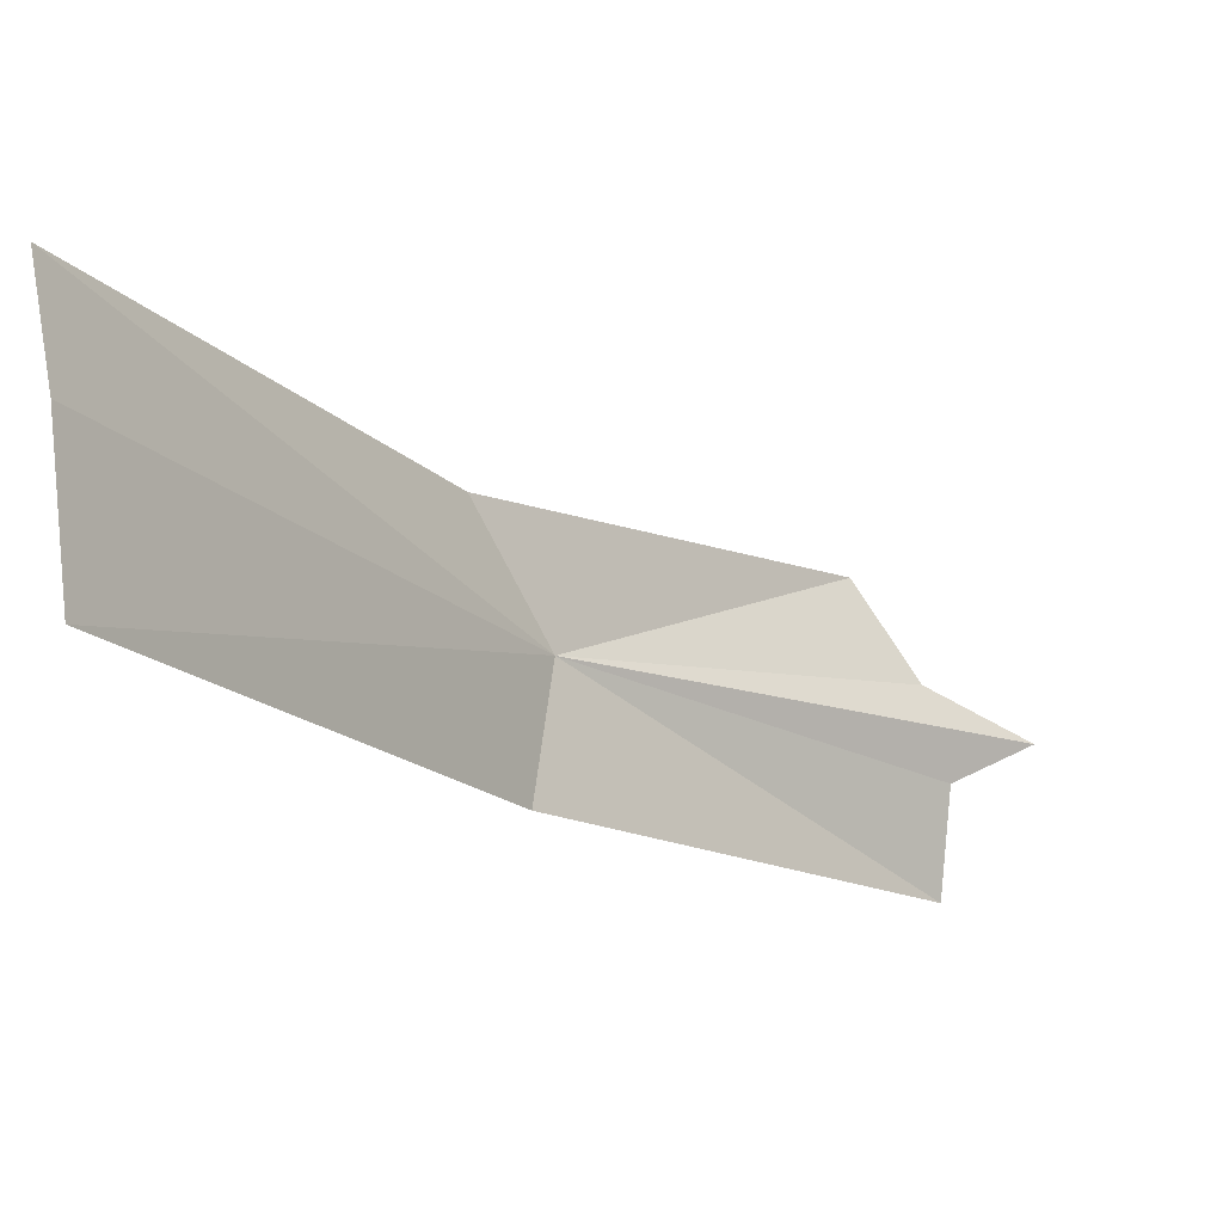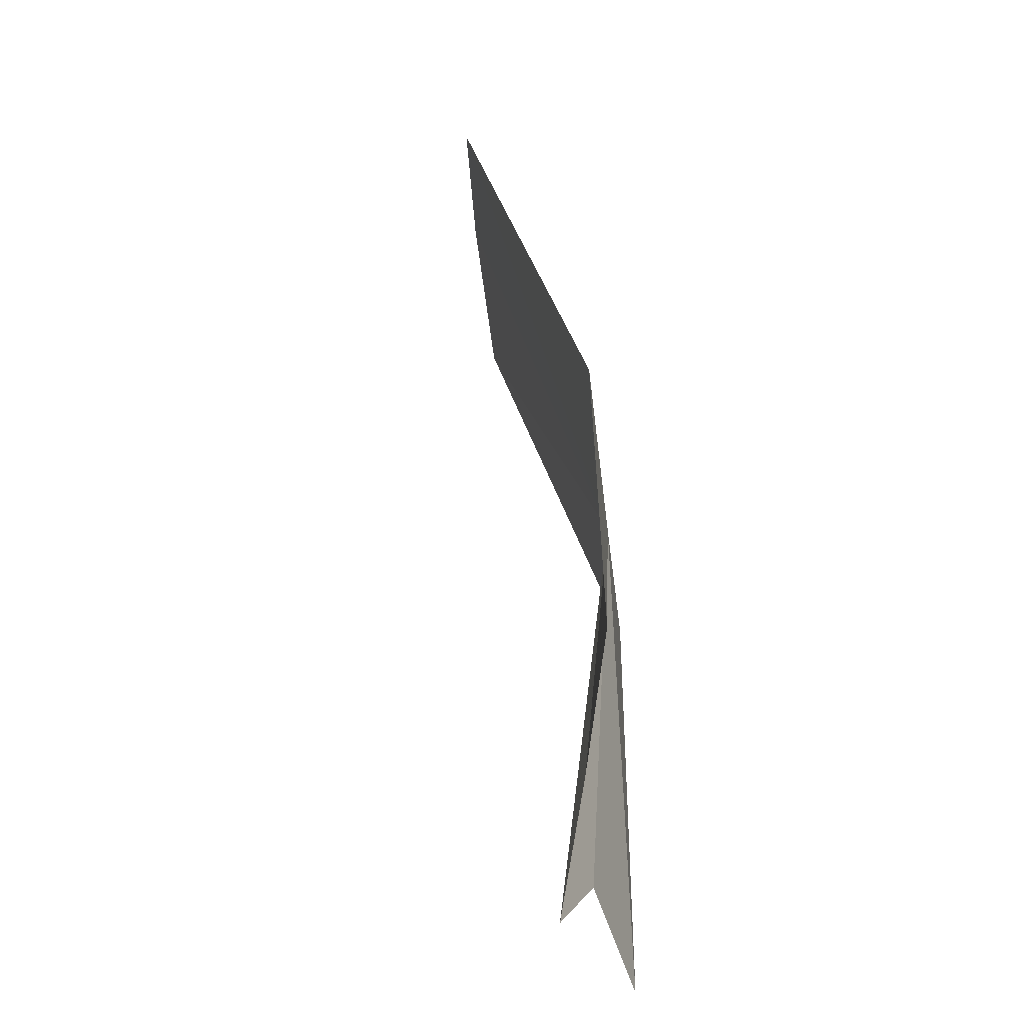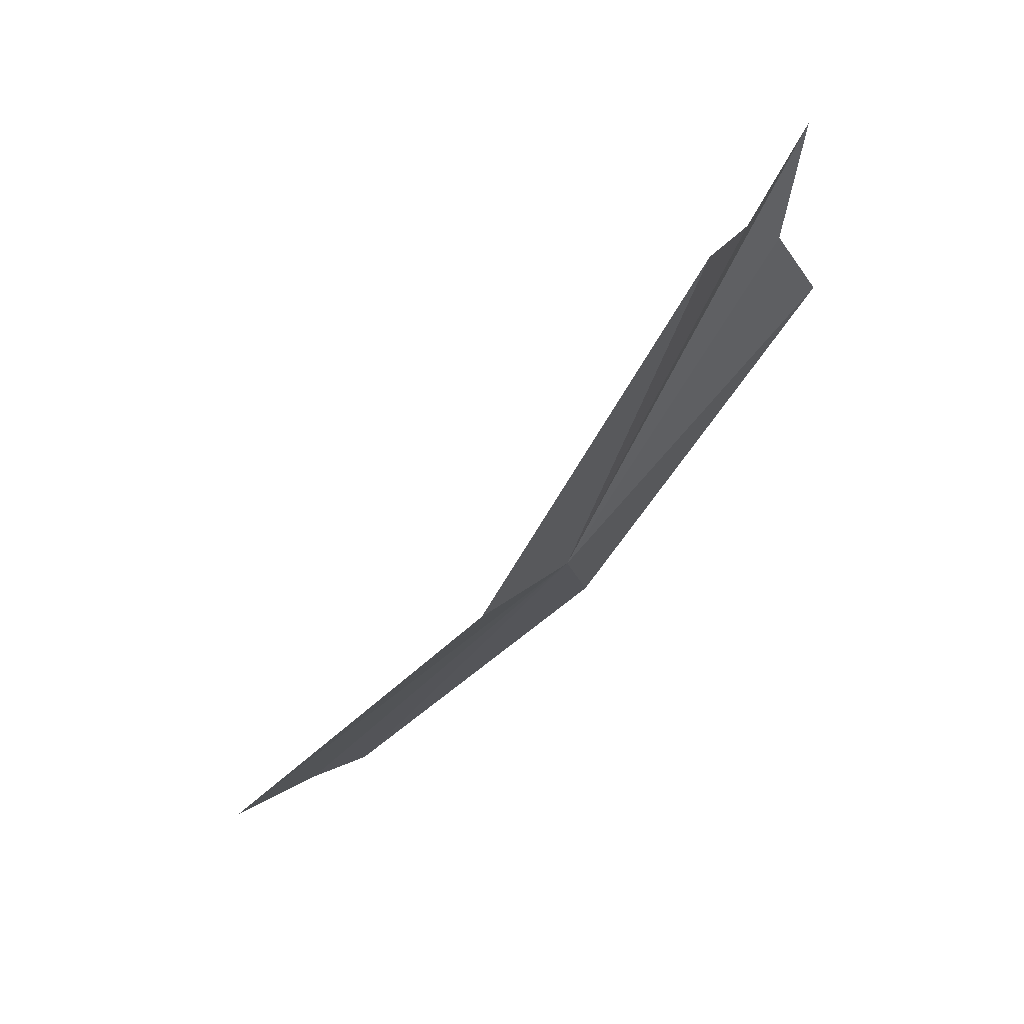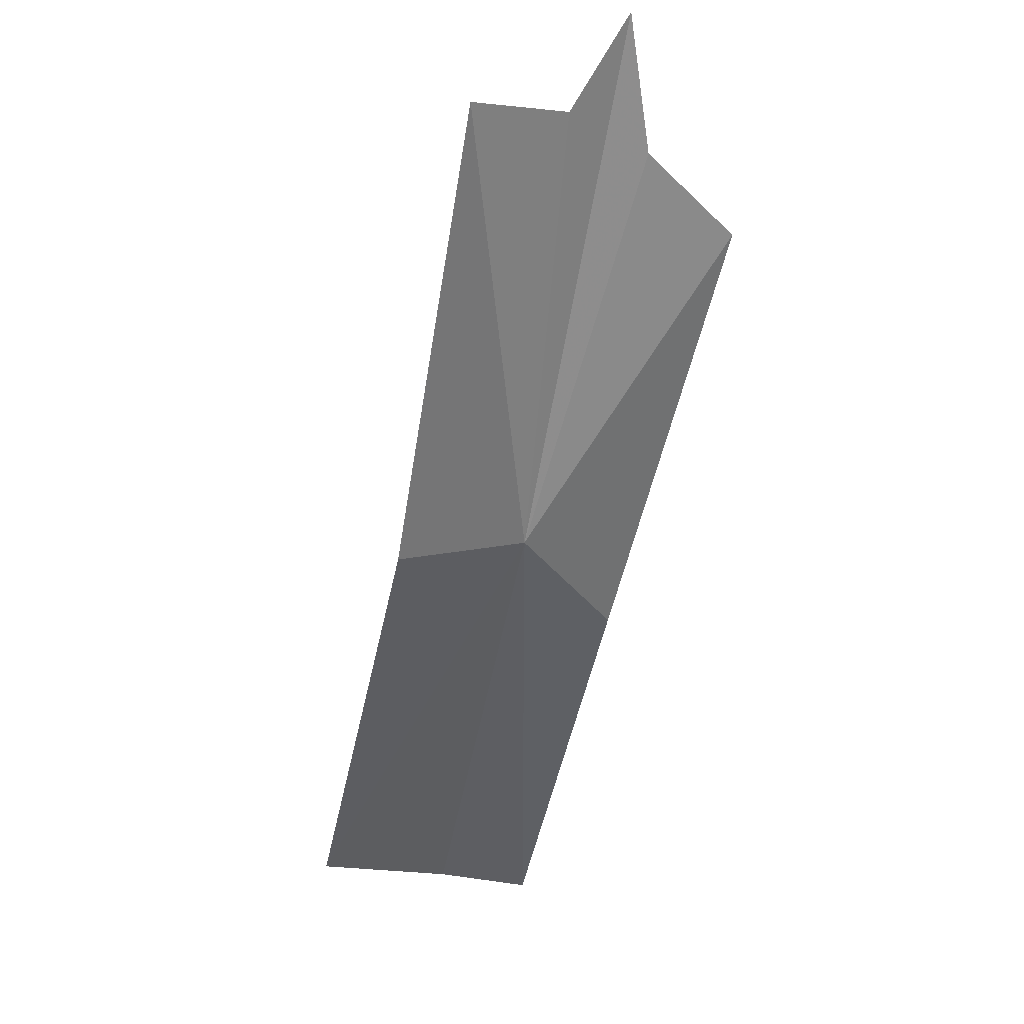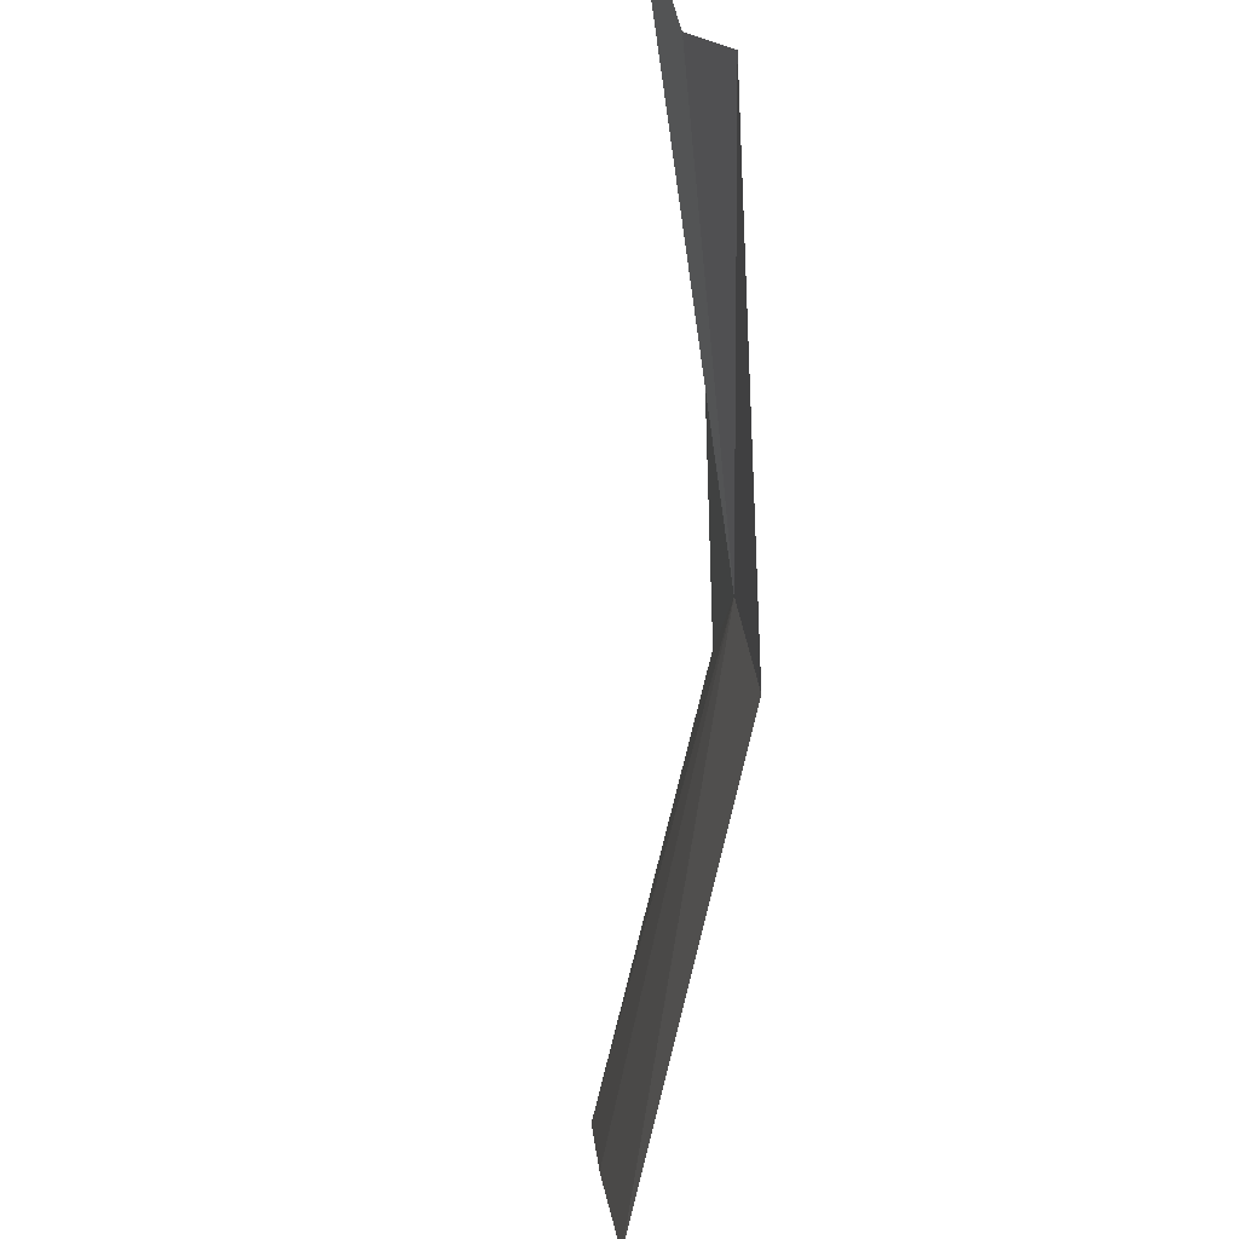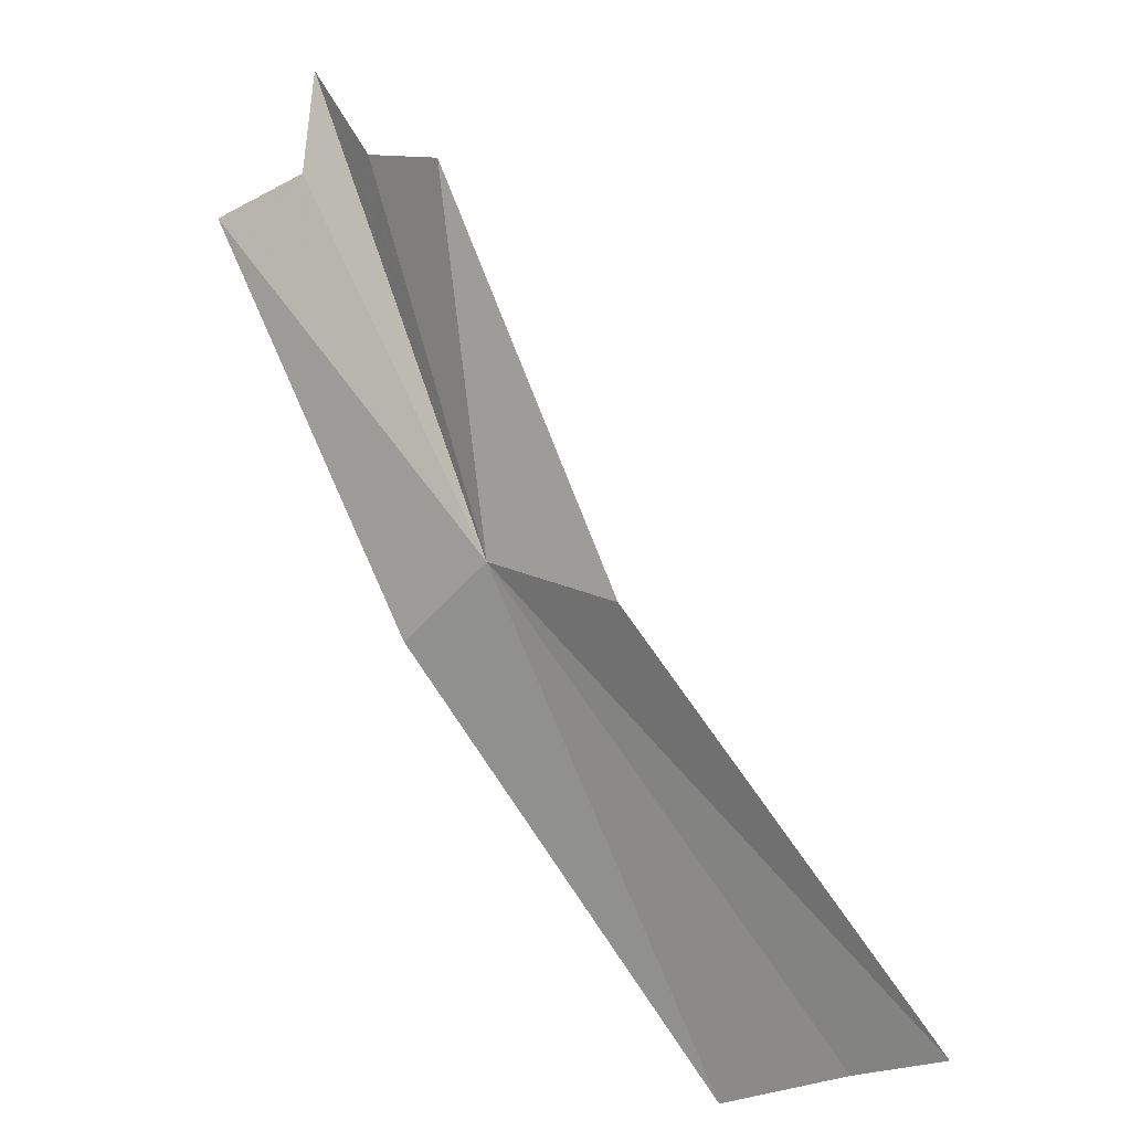
<metadata>
{"format":"obj","ext":"obj","renderer":"f3d","projection":"perspective","resolution":1024,"background":"white","views":[{"elev":-23.0,"azim":80.1,"up":"+Z"},{"elev":37.1,"azim":-147.3,"up":"+Z"},{"elev":21.4,"azim":-135.0,"up":"+Y"},{"elev":-0.2,"azim":-102.0,"up":"+Y"},{"elev":-60.1,"azim":-144.8,"up":"+Z"},{"elev":-38.6,"azim":-35.0,"up":"+Y"}]}
</metadata>
<code>
v -0.2403 -0.1248 0.6322
v -0.1962 -0.1674 0.6416
v -0.2329 -0.1332 0.6429
v -0.1987 -0.1653 0.6312
v -0.2653 -0.07591 0.6368
v -0.2629 -0.08487 0.6315
v -0.2601 -0.08796 0.6399
v -0.2576 -0.09506 0.6489
v -0.2025 -0.1633 0.6166
v -0.2411 -0.1265 0.619
v -0.267 -0.08511 0.6215
f 1 4 2
f 1 5 6
f 1 7 5
f 1 8 7
f 1 3 8
f 1 9 4
f 1 11 10
f 1 6 11
f 1 2 3
f 1 10 9

</code>
